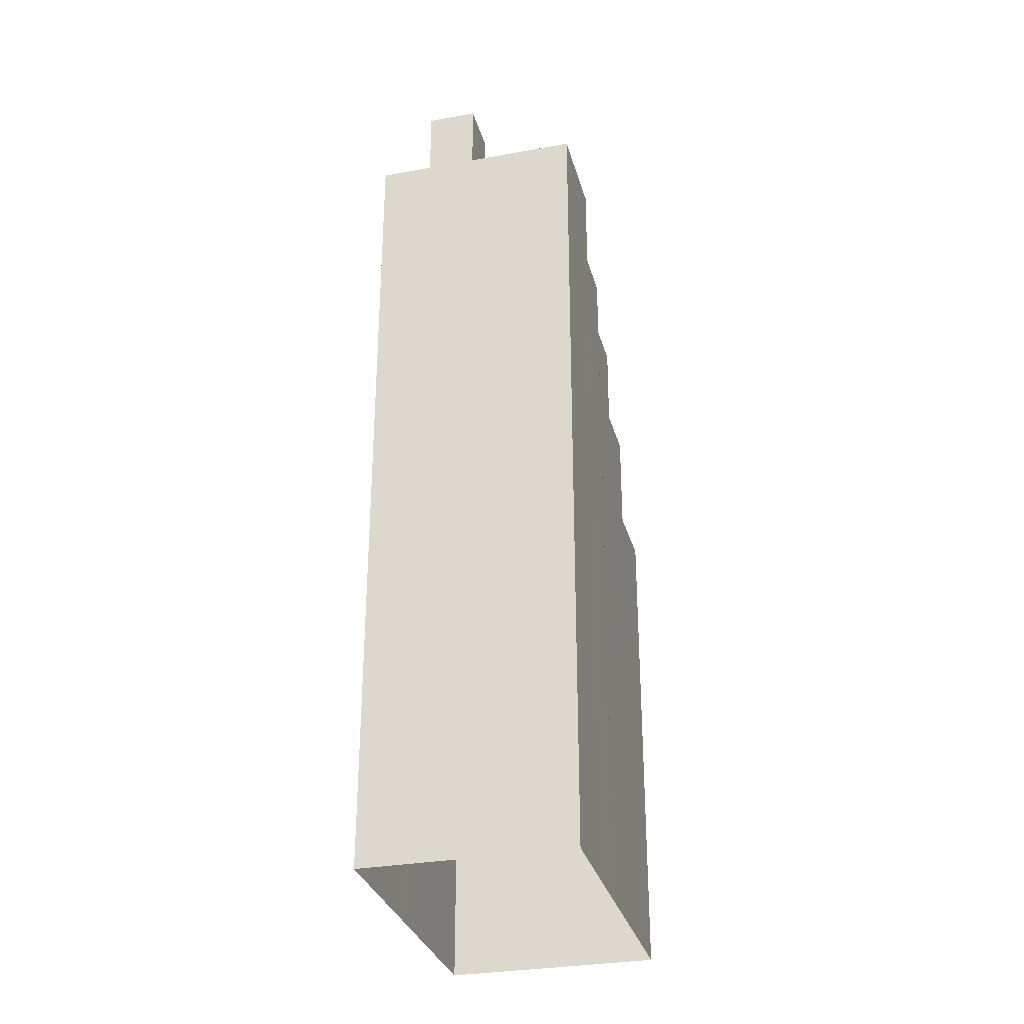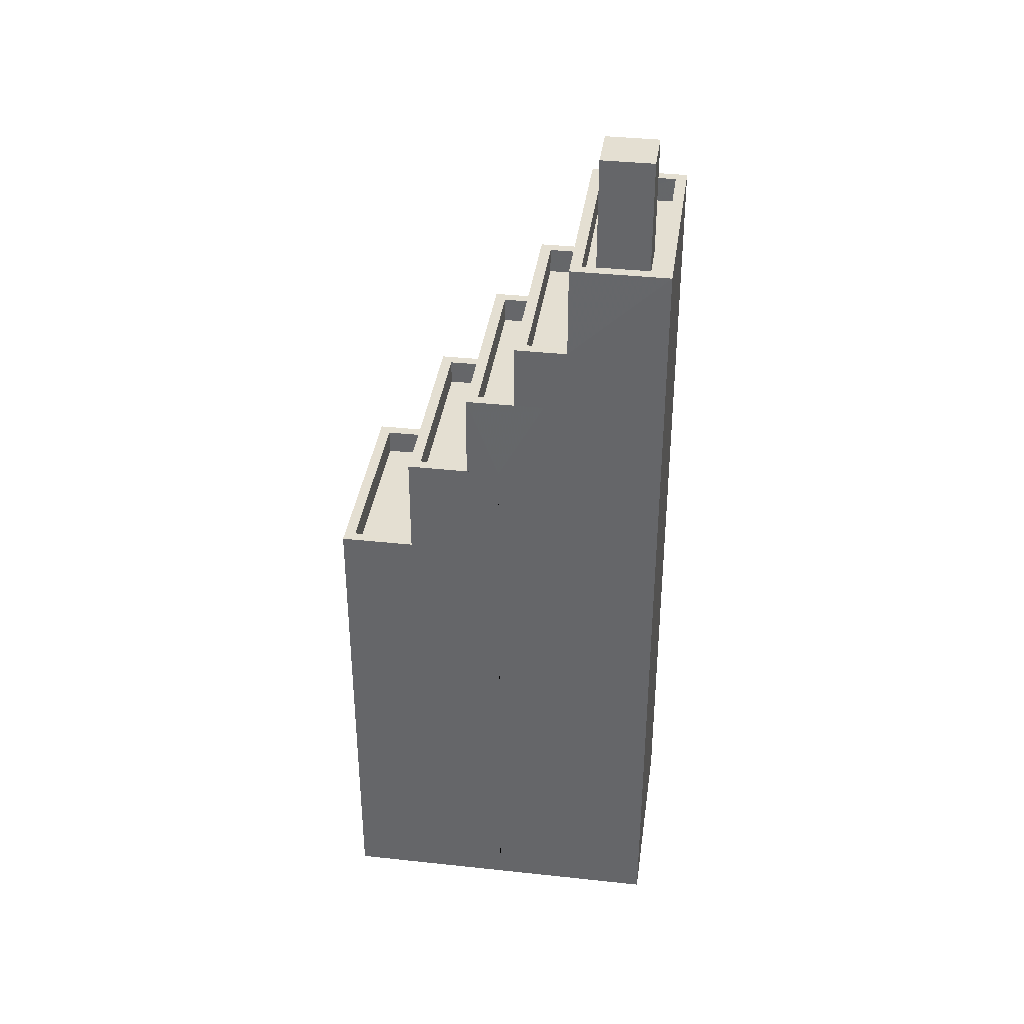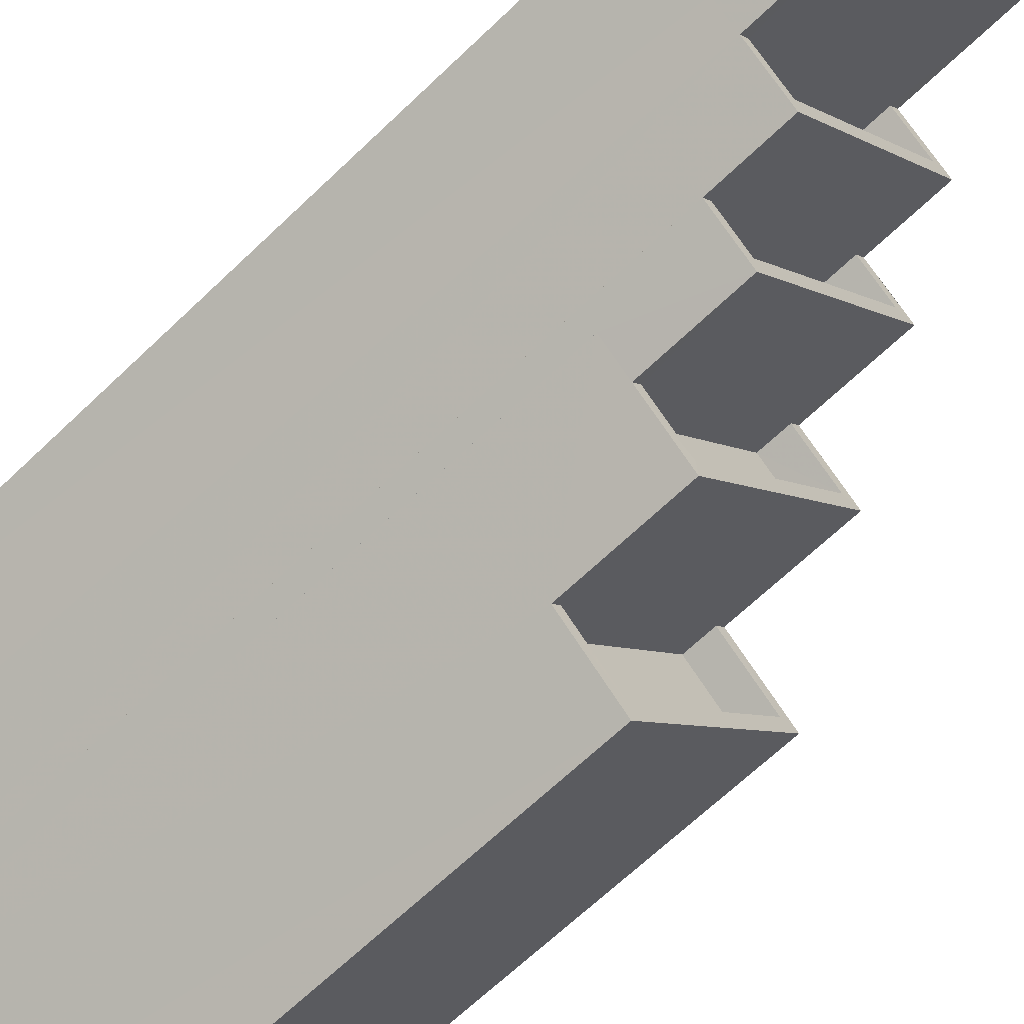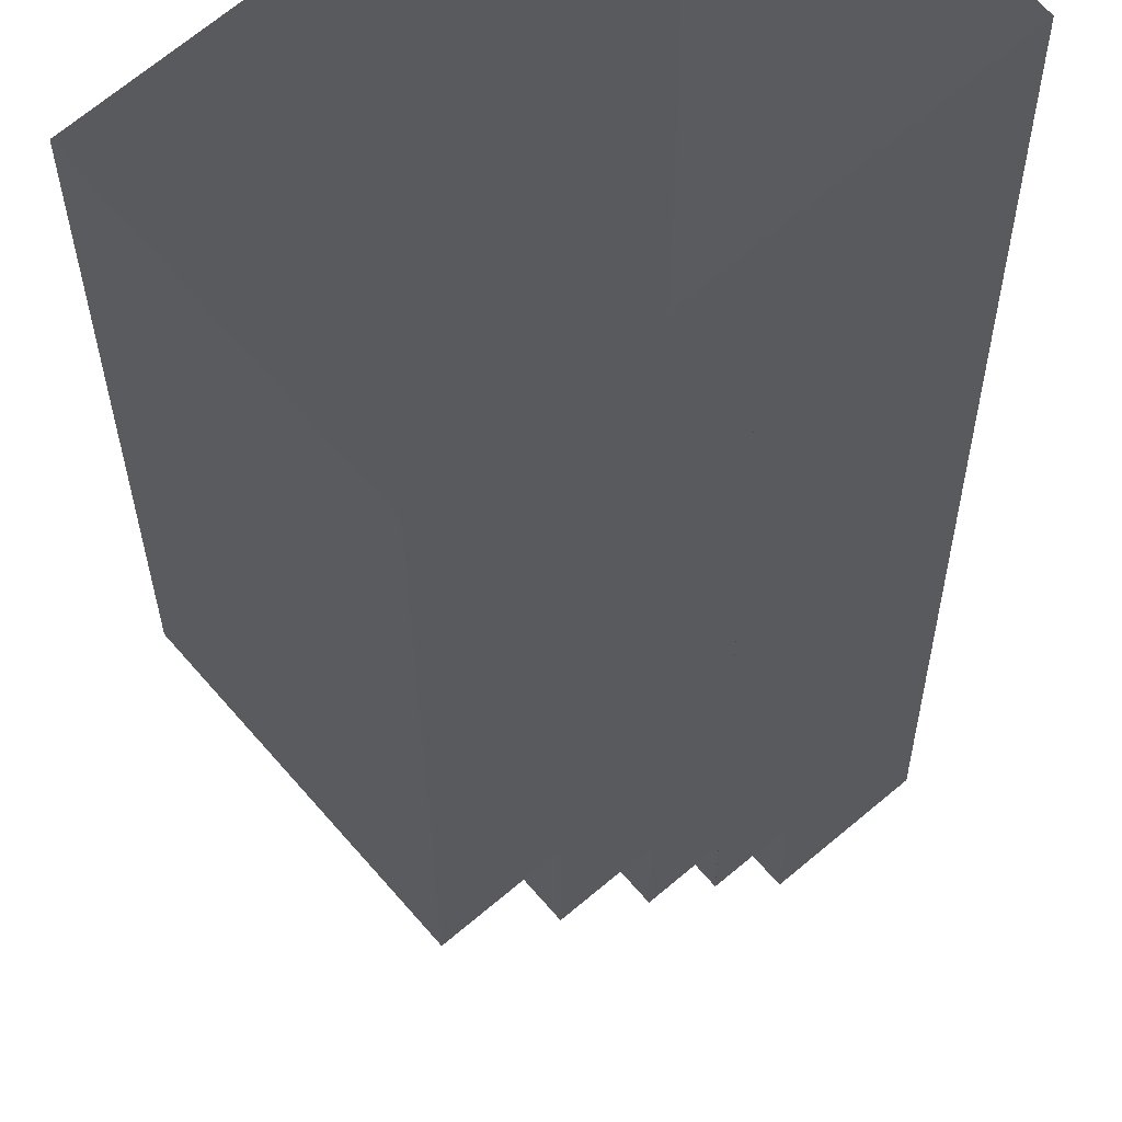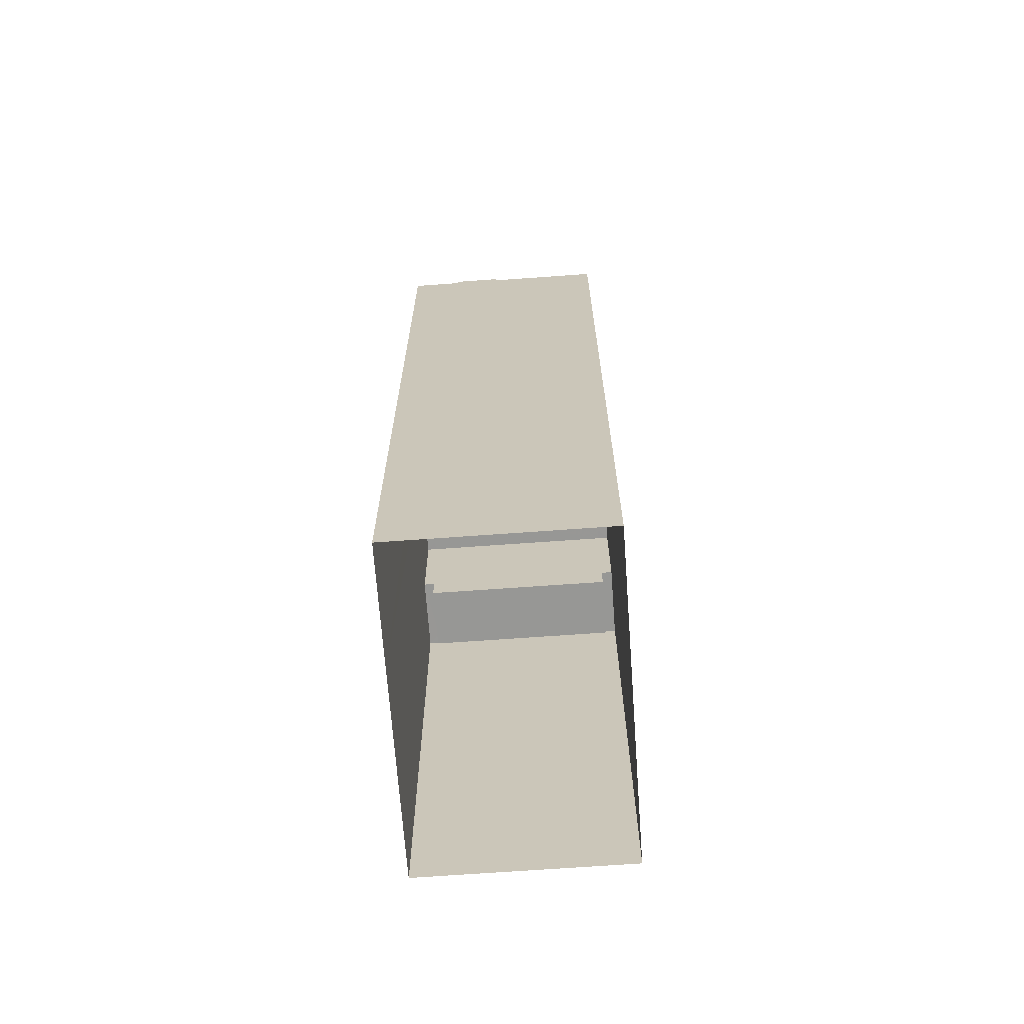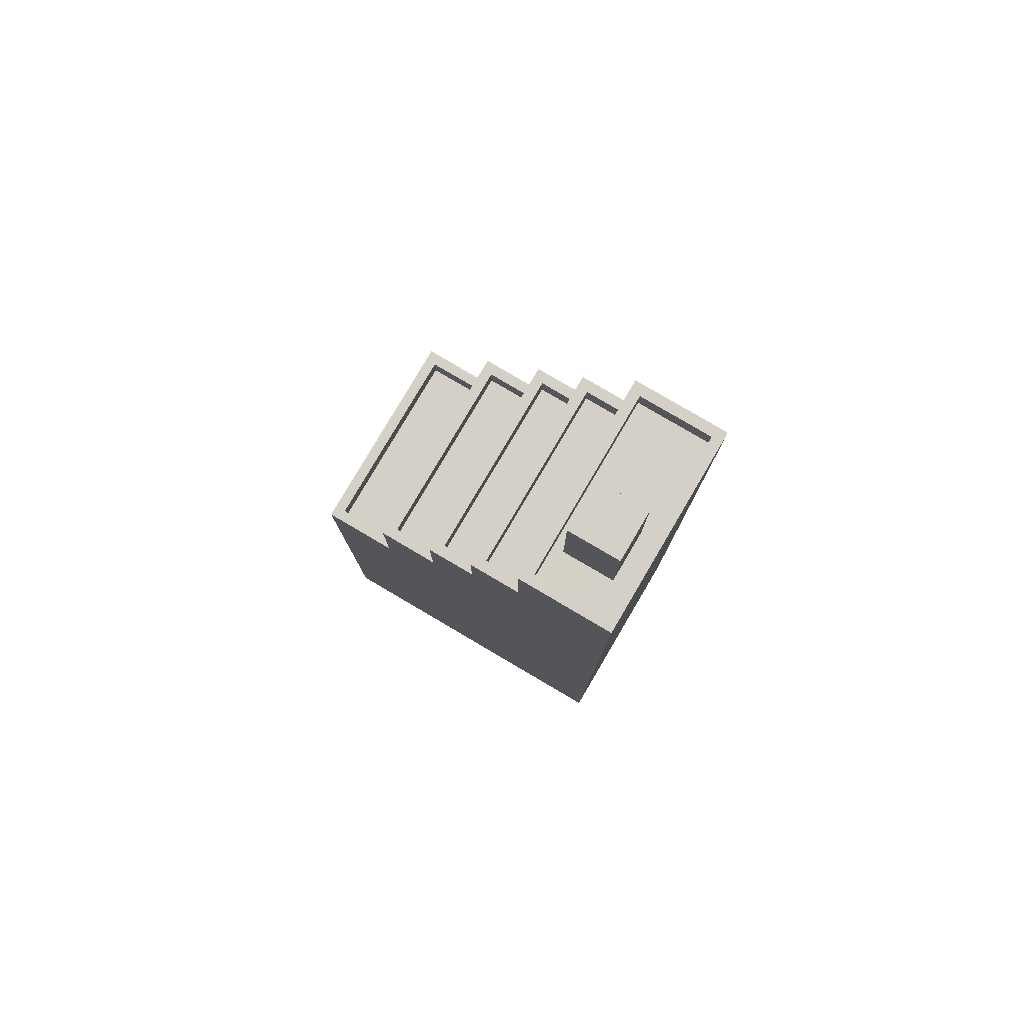
<metadata>
{"format":"obj","ext":"obj","renderer":"f3d","projection":"perspective","resolution":1024,"background":"white","views":[{"elev":-31.0,"azim":-116.0,"up":"+Z"},{"elev":37.0,"azim":147.4,"up":"+Z"},{"elev":-63.8,"azim":-45.5,"up":"+Y"},{"elev":-24.0,"azim":-179.7,"up":"+Y"},{"elev":-68.1,"azim":-126.4,"up":"+Z"},{"elev":79.9,"azim":169.9,"up":"+Z"}]}
</metadata>
<code>
v -6296 -3.652e+04 4.32
v -6300 -3.652e+04 4.32
v -6301 -3.652e+04 4.321
v -6297 -3.652e+04 4.321
v -6299 -3.652e+04 4.322
v -6299 -3.652e+04 4.322
v -6305 -3.652e+04 4.322
v -6307 -3.652e+04 4.323
v -6303 -3.651e+04 4.324
v -6303 -3.652e+04 4.321
v -6303 -3.652e+04 4.321
v -6300 -3.651e+04 4.322
v -6300 -3.651e+04 4.322
v -6303 -3.652e+04 4.322
v -6303 -3.651e+04 29.8
v -6304 -3.652e+04 29.8
v -6303 -3.652e+04 29.8
v -6302 -3.652e+04 29.8
v -6305 -3.652e+04 26.53
v -6301 -3.651e+04 26.53
v -6303 -3.652e+04 26.53
v -6305 -3.652e+04 26.53
v -6301 -3.651e+04 26.53
v -6302 -3.652e+04 26.53
v -6304 -3.652e+04 26.53
v -6306 -3.652e+04 26.53
v -6303 -3.651e+04 26.53
v -6303 -3.651e+04 26.53
v -6305 -3.652e+04 27.23
v -6305 -3.652e+04 27.23
v -6301 -3.651e+04 27.23
v -6301 -3.651e+04 27.23
v -6307 -3.652e+04 27.23
v -6303 -3.651e+04 27.23
v -6303 -3.651e+04 27.23
v -6306 -3.652e+04 27.23
v -6301 -3.652e+04 17.09
v -6300 -3.652e+04 17.09
v -6296 -3.652e+04 17.09
v -6298 -3.652e+04 17.09
v -6301 -3.652e+04 17.79
v -6301 -3.652e+04 17.79
v -6300 -3.652e+04 17.79
v -6298 -3.652e+04 17.79
v -6296 -3.652e+04 17.79
v -6297 -3.652e+04 17.79
v -6300 -3.652e+04 17.79
v -6296 -3.652e+04 17.79
v -6301 -3.652e+04 20.59
v -6297 -3.652e+04 20.59
v -6301 -3.652e+04 20.59
v -6299 -3.652e+04 20.59
v -6299 -3.652e+04 20.59
v -6303 -3.652e+04 20.59
v -6302 -3.652e+04 20.59
v -6303 -3.652e+04 20.59
v -6299 -3.652e+04 20.59
v -6299 -3.652e+04 20.59
v -6298 -3.652e+04 20.59
v -6302 -3.652e+04 20.59
v -6299 -3.652e+04 19.89
v -6301 -3.652e+04 19.89
v -6298 -3.652e+04 19.89
v -6302 -3.652e+04 19.89
v -6303 -3.652e+04 22.93
v -6303 -3.652e+04 22.93
v -6302 -3.652e+04 22.93
v -6300 -3.651e+04 22.93
v -6300 -3.652e+04 22.93
v -6300 -3.651e+04 22.93
v -6302 -3.652e+04 22.93
v -6299 -3.652e+04 22.93
v -6299 -3.652e+04 22.93
v -6300 -3.652e+04 22.93
v -6303 -3.652e+04 22.23
v -6302 -3.652e+04 22.23
v -6299 -3.652e+04 22.23
v -6300 -3.652e+04 22.23
v -6304 -3.652e+04 24.71
v -6305 -3.652e+04 24.71
v -6304 -3.652e+04 24.71
v -6303 -3.652e+04 24.71
v -6301 -3.651e+04 24.71
v -6300 -3.652e+04 24.71
v -6301 -3.651e+04 24.71
v -6300 -3.652e+04 24.71
v -6304 -3.652e+04 24.01
v -6304 -3.652e+04 24.01
v -6300 -3.652e+04 24.01
v -6301 -3.651e+04 24.01
v -6305 -3.652e+04 24.71
f 1 2 3
f 3 4 1
f 4 5 6
f 7 8 9
f 10 11 3
f 12 13 5
f 12 7 9
f 12 14 7
f 5 11 14
f 3 5 4
f 3 11 5
f 5 14 12
f 15 16 17
f 18 15 17
f 19 20 21
f 22 19 21
f 20 23 24
f 20 24 21
f 25 26 22
f 26 25 27
f 27 28 23
f 22 21 25
f 23 28 24
f 25 28 27
f 29 30 31
f 32 29 31
f 29 33 30
f 31 34 35
f 32 31 35
f 35 34 33
f 36 33 29
f 35 33 36
f 37 38 39
f 40 37 39
f 41 42 43
f 44 45 46
f 42 47 43
f 46 45 48
f 43 47 48
f 45 43 48
f 49 50 51
f 50 52 53
f 54 49 55
f 54 55 56
f 53 52 57
f 58 59 53
f 55 51 60
f 51 50 59
f 49 51 55
f 59 50 53
f 61 62 63
f 61 64 62
f 65 66 67
f 68 69 70
f 66 71 67
f 70 69 72
f 73 71 72
f 69 74 73
f 67 71 73
f 69 73 72
f 75 76 77
f 78 75 77
f 79 80 81
f 80 82 81
f 83 84 85
f 84 82 86
f 81 82 84
f 85 84 86
f 87 88 89
f 90 87 89
f 25 17 16
f 25 21 17
f 28 25 16
f 15 28 16
f 18 28 15
f 18 24 28
f 17 24 18
f 17 21 24
f 29 20 19
f 29 32 20
f 26 36 22
f 22 29 19
f 22 36 29
f 27 36 26
f 27 35 36
f 20 32 23
f 23 35 27
f 23 32 35
f 80 30 91
f 7 91 8
f 8 91 33
f 91 30 33
f 33 34 9
f 8 33 9
f 69 68 86
f 86 68 85
f 31 85 34
f 68 12 9
f 34 68 9
f 85 68 34
f 87 90 79
f 80 79 30
f 30 83 31
f 31 83 85
f 79 90 83
f 30 79 83
f 43 39 38
f 43 45 39
f 37 43 38
f 37 41 43
f 40 39 45
f 44 40 45
f 3 2 47
f 42 3 47
f 1 47 2
f 1 48 47
f 4 48 1
f 4 46 48
f 54 10 42
f 54 42 49
f 10 3 42
f 56 10 54
f 56 11 10
f 4 6 46
f 6 52 46
f 52 50 46
f 5 52 6
f 5 57 52
f 37 40 41
f 42 41 49
f 49 44 50
f 50 44 46
f 41 40 44
f 49 41 44
f 51 63 62
f 51 59 63
f 64 51 62
f 64 60 51
f 61 63 59
f 58 61 59
f 14 11 56
f 14 56 66
f 56 71 66
f 56 55 71
f 72 57 70
f 70 57 13
f 72 53 57
f 13 57 5
f 68 70 13
f 12 68 13
f 64 61 60
f 55 60 71
f 71 58 72
f 72 58 53
f 60 61 58
f 71 60 58
f 67 77 76
f 67 73 77
f 75 67 76
f 75 65 67
f 78 77 73
f 74 78 73
f 14 66 82
f 82 74 86
f 74 69 86
f 78 74 65
f 75 78 65
f 66 65 82
f 82 65 74
f 91 7 80
f 80 14 82
f 80 7 14
f 81 89 88
f 81 84 89
f 87 81 88
f 87 79 81
f 90 89 84
f 83 90 84

</code>
